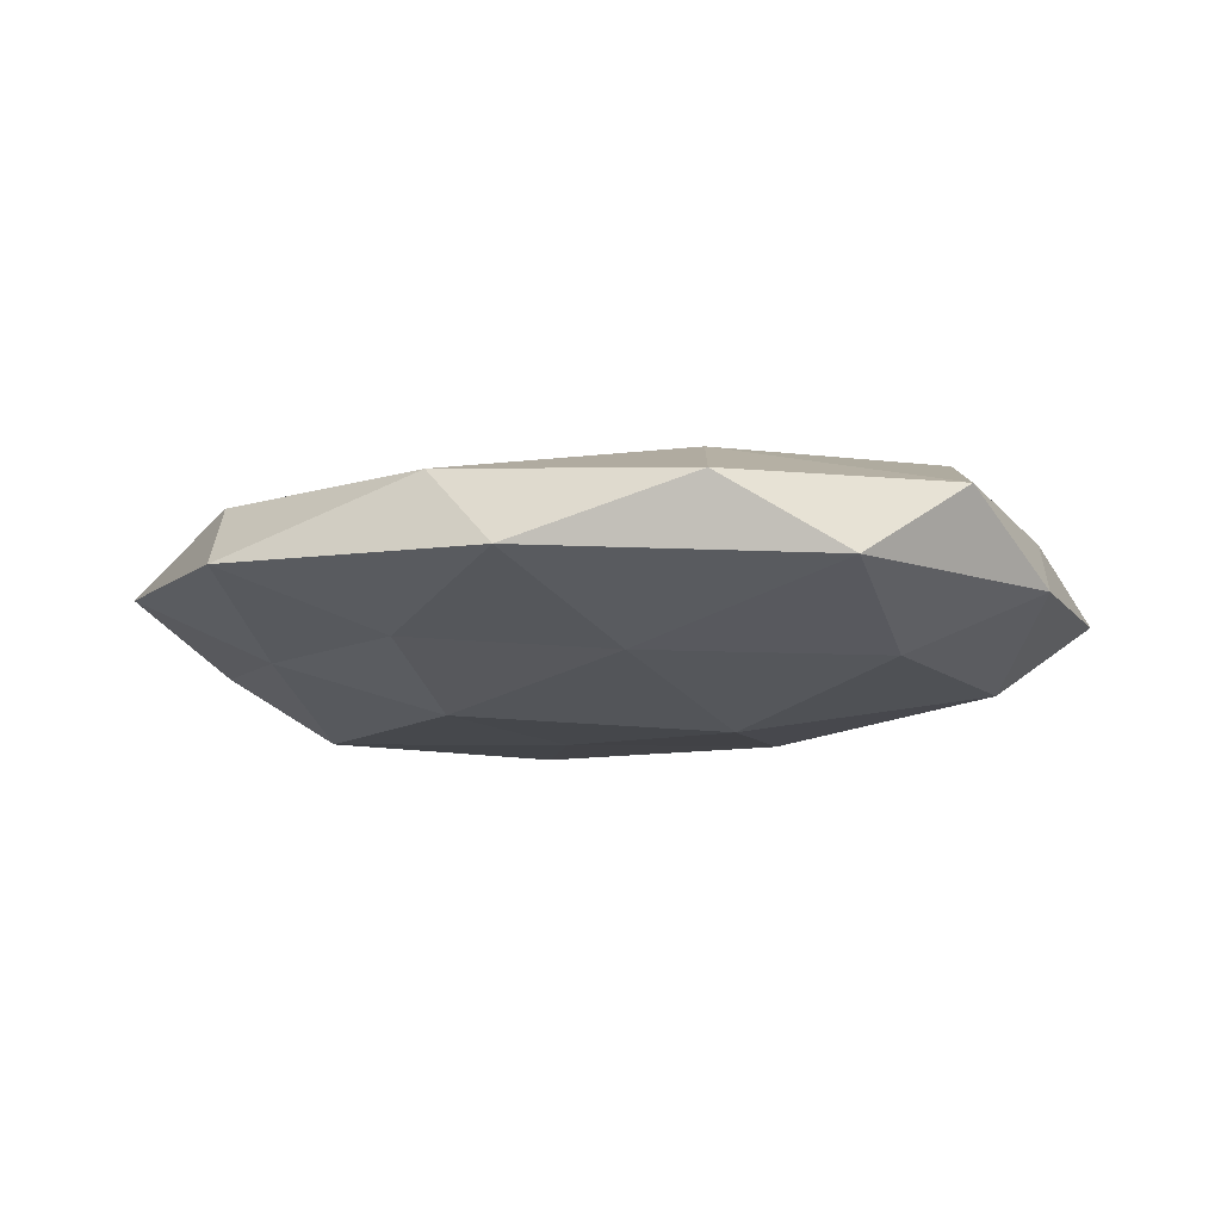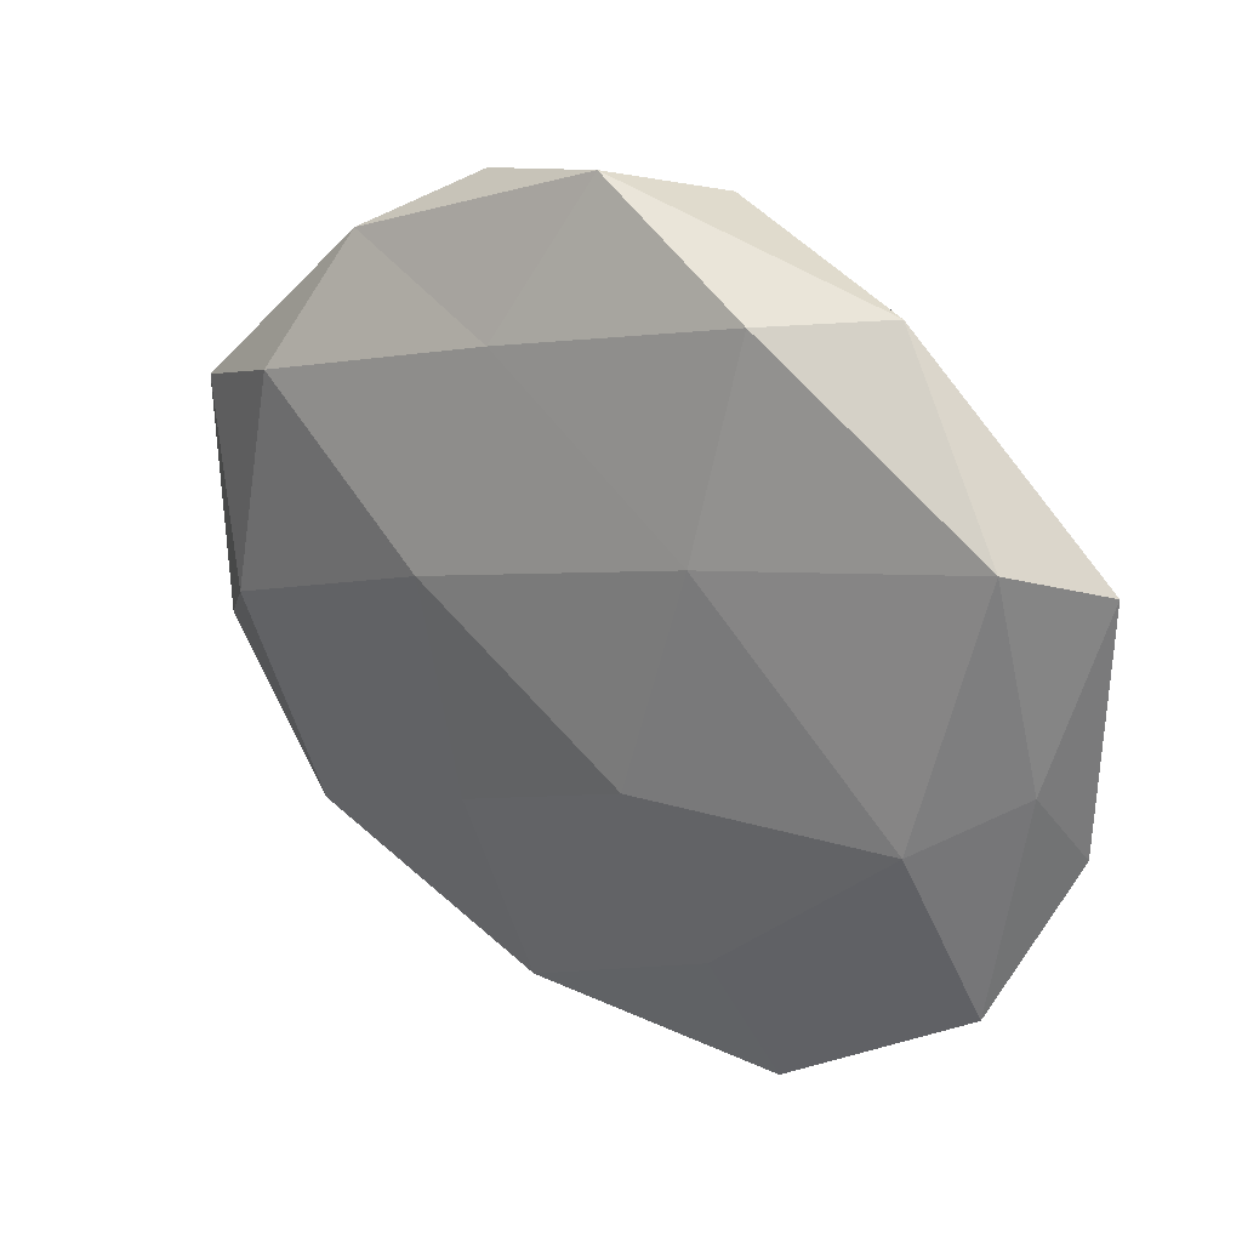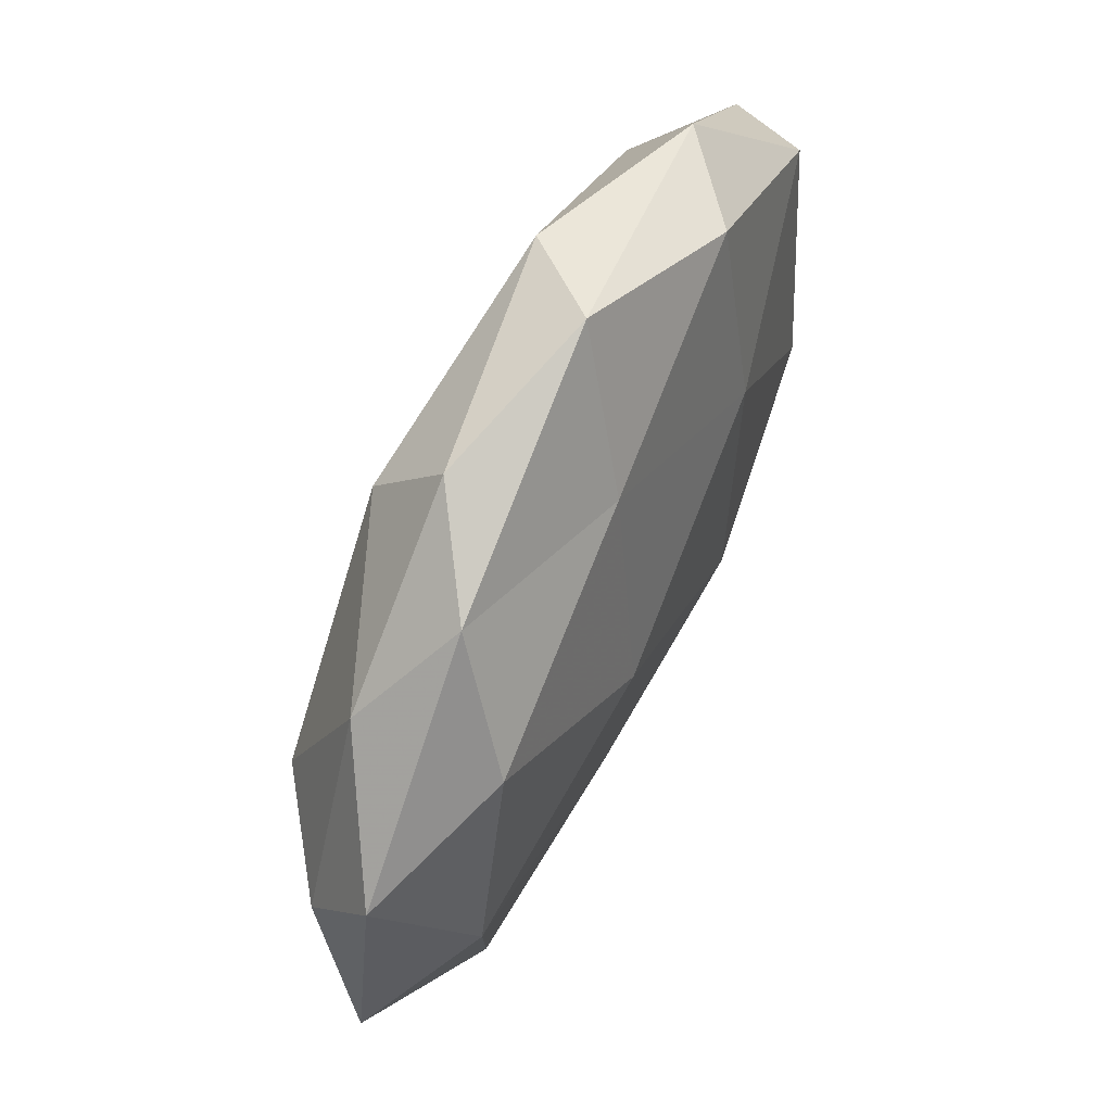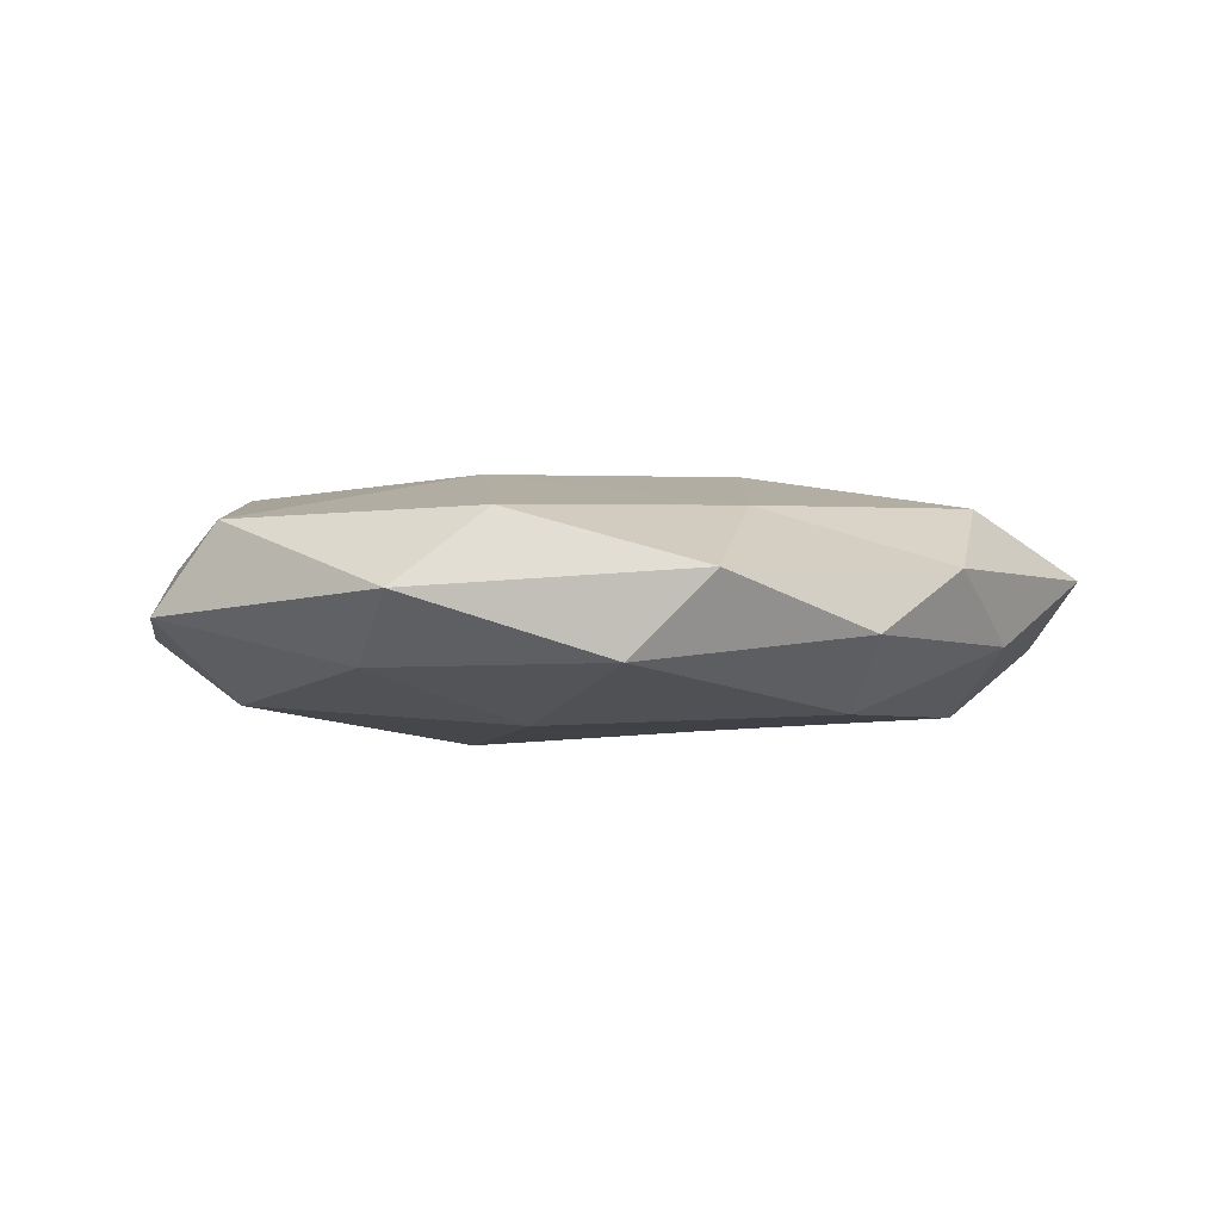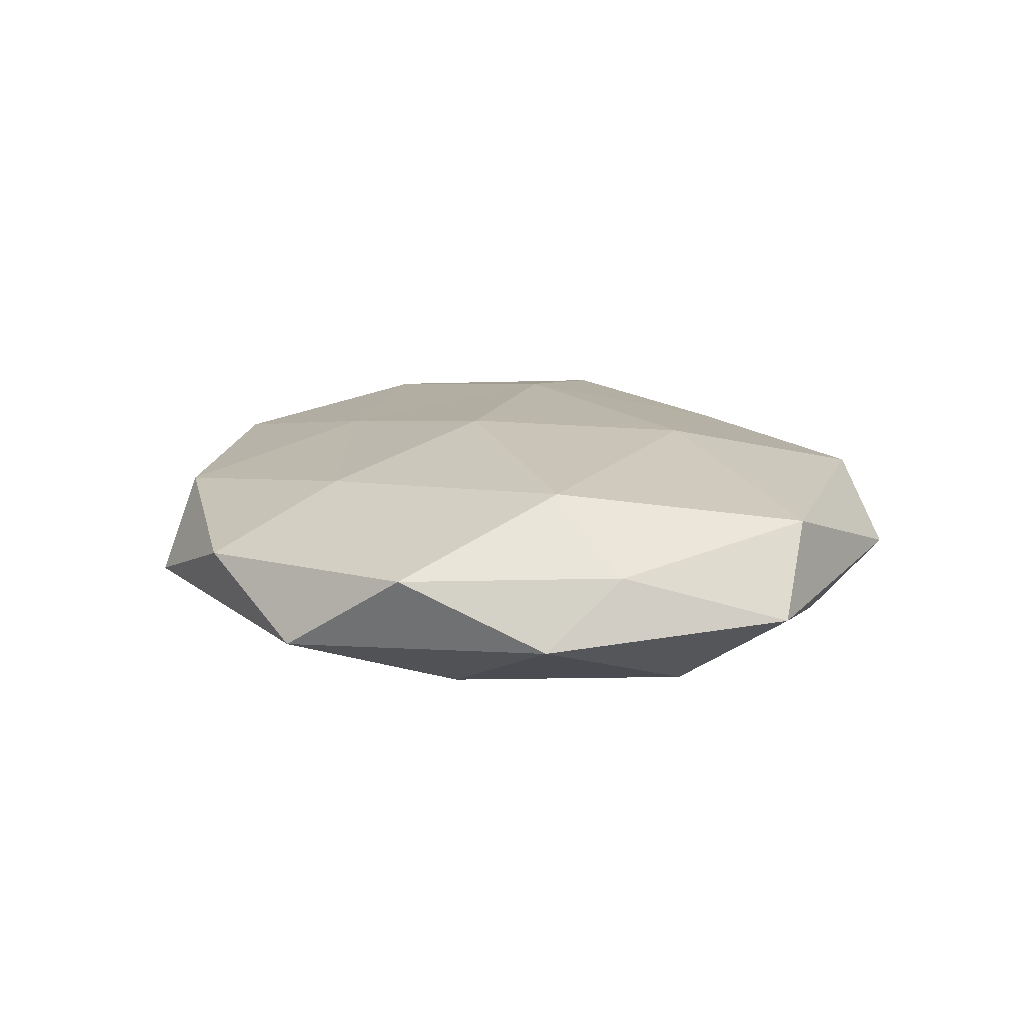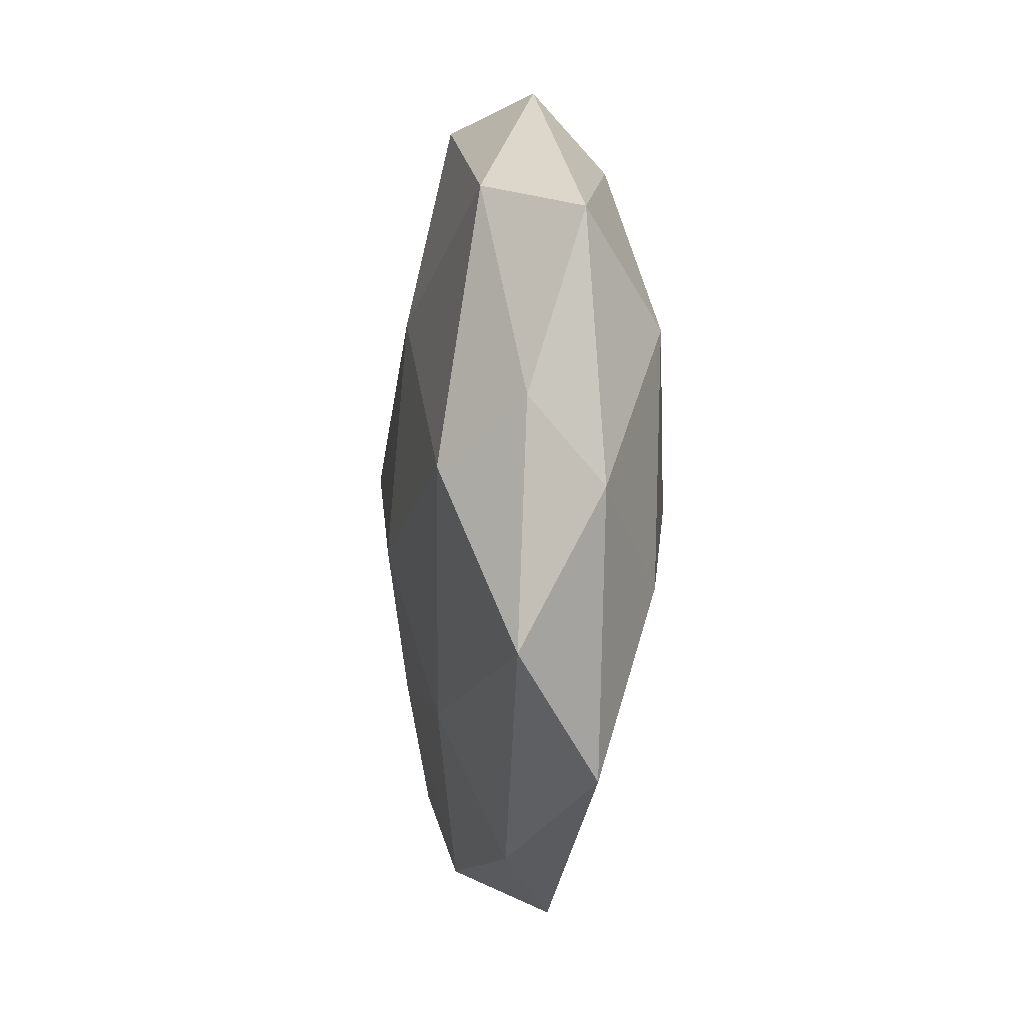
<metadata>
{"format":"obj","ext":"obj","renderer":"f3d","projection":"perspective","resolution":1024,"background":"white","views":[{"elev":-12.7,"azim":16.2,"up":"+Z"},{"elev":28.5,"azim":36.6,"up":"+Y"},{"elev":60.2,"azim":-65.6,"up":"+Y"},{"elev":-1.2,"azim":167.5,"up":"+Z"},{"elev":14.2,"azim":74.6,"up":"+Z"},{"elev":-14.1,"azim":83.4,"up":"+Y"}]}
</metadata>
<code>
v -0.0494 0.0123 0.002803
v -0.03675 0.007594 -0.01168
v -0.03456 -0.01492 -0.006857
v -0.03137 -0.03764 -0.001717
v 0.009088 -0.008492 0.01422
v 0.01738 0.03566 0.008587
v -0.01587 -0.01263 -0.01291
v 0.04115 0.02027 0.007782
v -0.04758 0.002876 -0.004503
v 0.007112 -0.02602 -0.009989
v -0.001879 0.04321 0.002818
v 0.04063 -0.02508 0.004155
v -0.02912 0.03218 0.0033
v 0.01129 0.02168 -0.01193
v -0.03515 0.01891 0.009878
v -0.01231 -0.01891 0.01051
v -0.03386 -0.02885 0.006275
v 0.02737 0.0363 0.0009233
v -0.008944 0.02768 0.009367
v 0.0149 0.0148 0.01289
v 0.03209 -0.01676 -0.01019
v 0.036 -0.006332 0.01131
v -0.008265 -0.04027 0.005249
v -0.04061 -0.006082 0.0096
v -0.01426 0.005553 0.01377
v 0.04585 -0.01042 -0.003381
v 0.02863 0.02721 -0.006274
v 0.0192 -0.04157 0.002838
v -0.00946 0.008655 -0.01287
v -0.03686 0.02309 -0.004248
v 0.04732 0.01622 -0.001496
v -0.01604 -0.02825 -0.007759
v 0.0001887 -0.04529 -0.003774
v 0.03166 -0.03553 -0.004551
v 0.006289 0.0406 -0.005788
v 0.04397 -0.001333 0.003646
v 0.01524 -0.02678 0.009314
v 0.01267 -0.004161 -0.01465
v -0.05062 -0.01525 0.0008394
v 0.03803 0.007404 -0.01009
v -0.01827 0.03038 -0.01076
v -0.01869 0.03822 -0.003169
f 3 2 7
f 3 9 2
f 15 13 1
f 6 8 18
f 6 18 11
f 6 11 19
f 11 13 19
f 19 13 15
f 6 20 8
f 6 19 20
f 20 5 22
f 20 22 8
f 4 23 17
f 17 23 16
f 1 24 15
f 16 24 17
f 5 25 16
f 19 15 25
f 20 25 5
f 19 25 20
f 25 15 24
f 25 24 16
f 7 2 29
f 1 30 9
f 2 9 30
f 13 30 1
f 8 31 18
f 18 31 27
f 32 4 3
f 32 3 7
f 32 7 10
f 33 23 4
f 33 28 23
f 32 33 4
f 32 10 33
f 10 21 34
f 34 26 12
f 34 21 26
f 28 34 12
f 10 34 33
f 33 34 28
f 18 35 11
f 35 27 14
f 18 27 35
f 8 22 36
f 36 22 12
f 12 26 36
f 8 36 31
f 31 36 26
f 16 37 5
f 22 5 37
f 22 37 12
f 23 37 16
f 12 37 28
f 23 28 37
f 7 38 10
f 10 38 21
f 7 29 38
f 38 29 14
f 4 39 3
f 9 39 1
f 3 39 9
f 4 17 39
f 39 24 1
f 39 17 24
f 40 26 21
f 40 14 27
f 31 26 40
f 27 31 40
f 38 14 40
f 21 38 40
f 29 2 41
f 41 14 29
f 2 30 41
f 35 14 41
f 11 42 13
f 13 42 30
f 11 35 42
f 41 30 42
f 42 35 41

</code>
